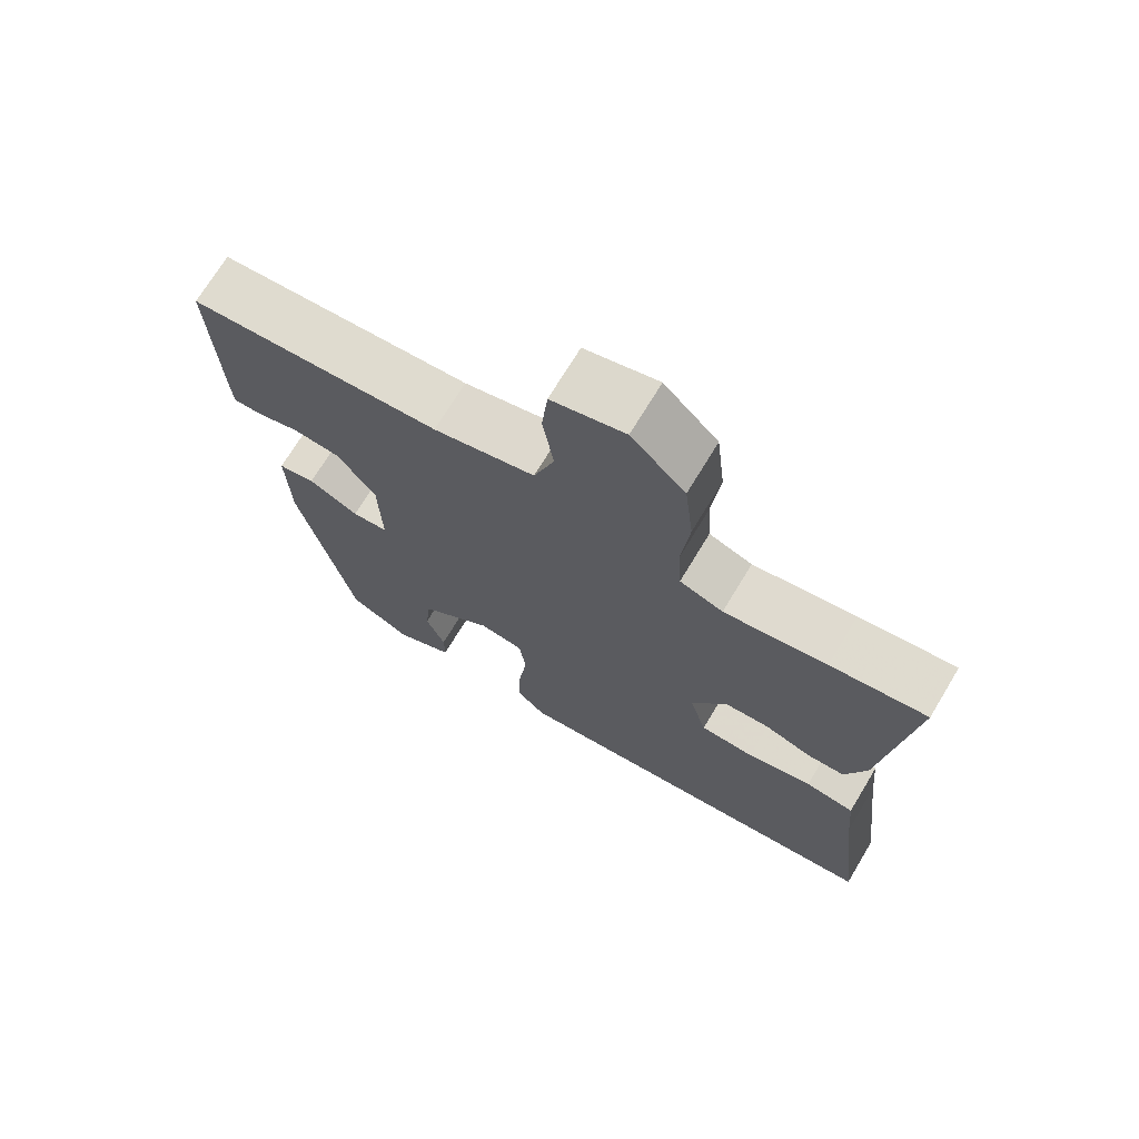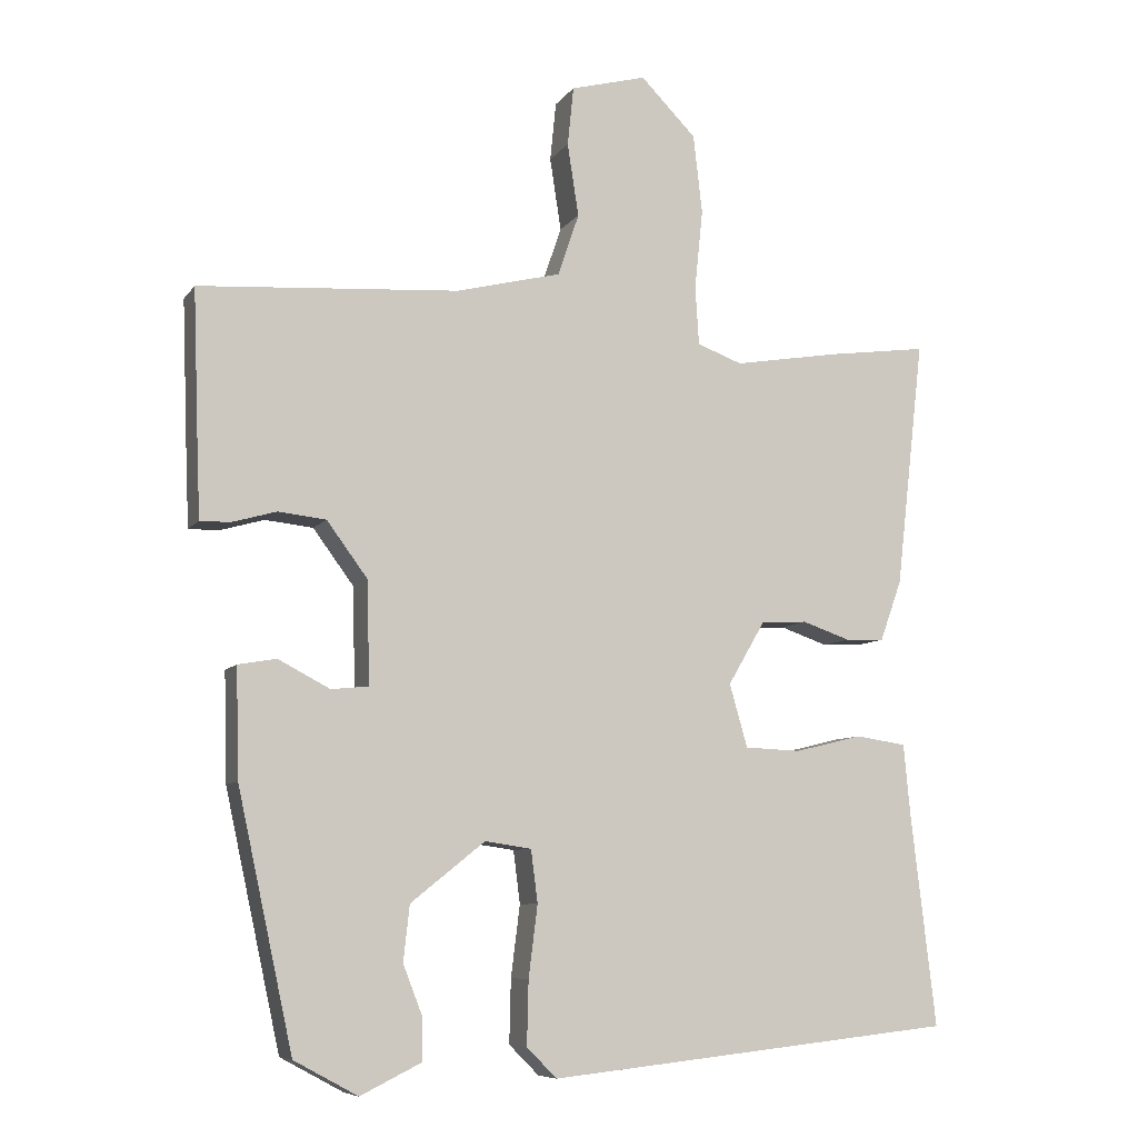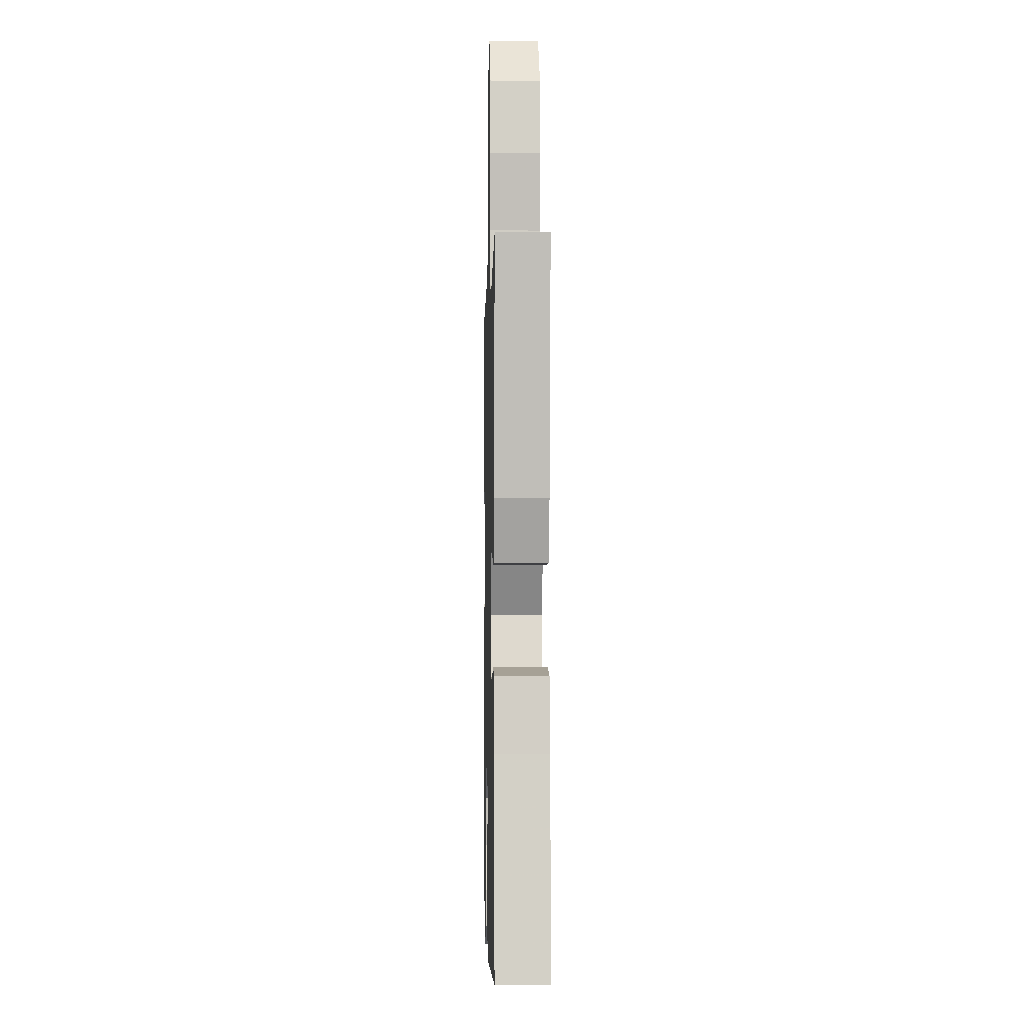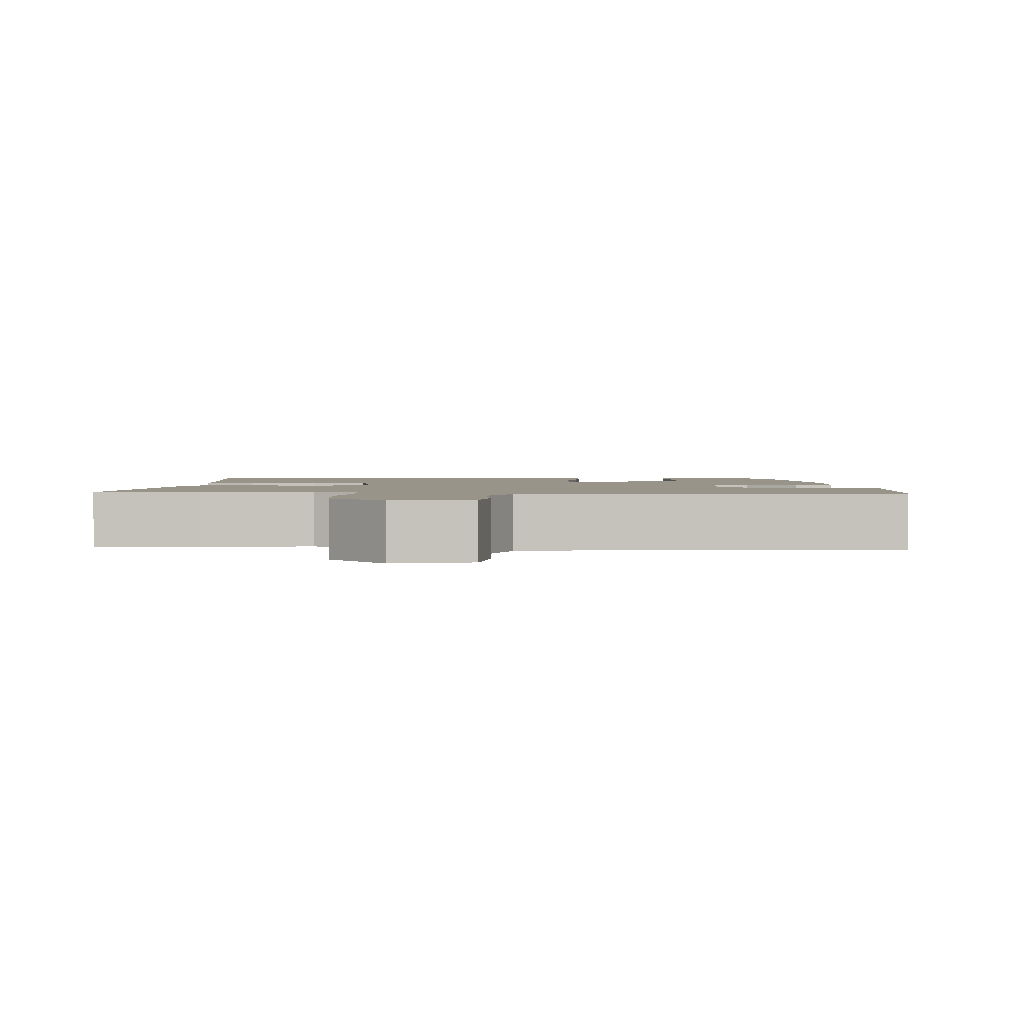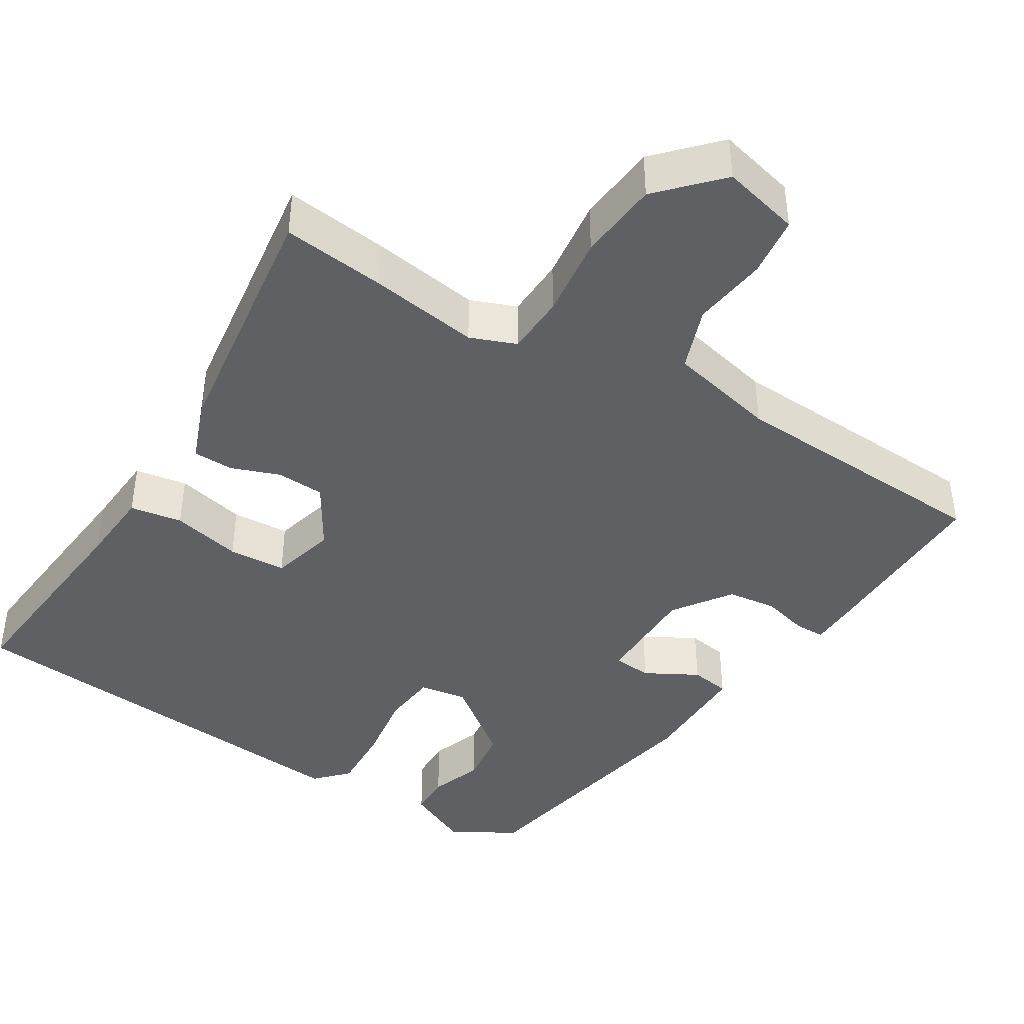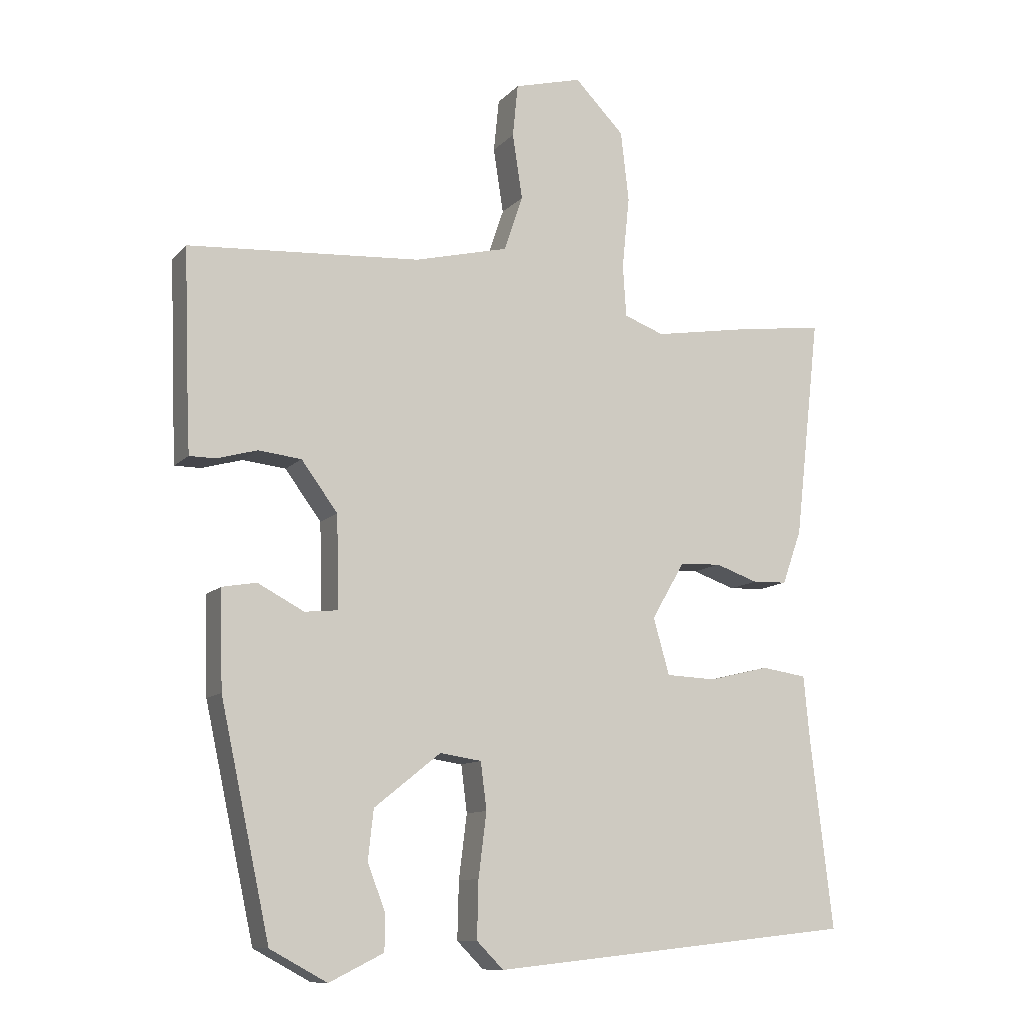
<metadata>
{"format":"obj","ext":"obj","renderer":"f3d","projection":"perspective","resolution":1024,"background":"white","views":[{"elev":71.3,"azim":-148.9,"up":"+Z"},{"elev":-8.0,"azim":160.0,"up":"+Z"},{"elev":-2.1,"azim":-91.5,"up":"+Z"},{"elev":1.9,"azim":3.9,"up":"+Y"},{"elev":-42.2,"azim":-30.5,"up":"+Y"},{"elev":-10.9,"azim":155.5,"up":"+Z"}]}
</metadata>
<code>
v -0.506 0.07 0.501
v -0.373 0.07 0.483
v -0.231 0.07 0.459
v -0.171 0.07 0.481
v -0.166 0.07 0.559
v -0.177 0.07 0.666
v -0.165 0.07 0.771
v -0.091 0.07 0.846
v 0.01 0.07 0.819
v 0.018 0.07 0.74
v 0.003 0.07 0.643
v 0.031 0.07 0.56
v 0.171 0.07 0.525
v 0.518 0.07 0.501
v 0.509 0.07 0.26
v 0.506 0.07 0.202
v 0.467 0.07 0.202
v 0.407 0.07 0.219
v 0.343 0.07 0.212
v 0.289 0.07 0.139
v 0.285 0.07 0.002
v 0.335 0.07 -0.003
v 0.404 0.07 0.033
v 0.455 0.07 0.024
v 0.451 0.07 -0.121
v 0.377 0.07 -0.46
v 0.292 0.07 -0.506
v 0.211 0.07 -0.466
v 0.211 0.07 -0.411
v 0.237 0.07 -0.344
v 0.229 0.07 -0.27
v 0.13 0.07 -0.191
v 0.068 0.07 -0.2
v 0.059 0.07 -0.27
v 0.071 0.07 -0.365
v 0.073 0.07 -0.45
v 0.033 0.07 -0.49
v -0.511 0.07 -0.432
v -0.478 0.07 -0.151
v -0.469 0.07 -0.054
v -0.401 0.07 -0.044
v -0.311 0.07 -0.066
v -0.236 0.07 -0.063
v -0.212 0.07 0.021
v -0.261 0.07 0.105
v -0.323 0.07 0.109
v -0.387 0.07 0.087
v -0.439 0.07 0.089
v -0.468 0.07 0.17
v -0.506 0 0.501
v -0.373 0 0.483
v -0.231 0 0.459
v -0.171 0 0.481
v -0.166 0 0.559
v -0.177 0 0.666
v -0.165 0 0.771
v -0.091 0 0.846
v 0.01 0 0.819
v 0.018 0 0.74
v 0.003 0 0.643
v 0.031 0 0.56
v 0.171 0 0.525
v 0.518 0 0.501
v 0.509 0 0.26
v 0.506 0 0.202
v 0.467 0 0.202
v 0.407 0 0.219
v 0.343 0 0.212
v 0.289 0 0.139
v 0.285 0 0.002
v 0.335 0 -0.003
v 0.404 0 0.033
v 0.455 0 0.024
v 0.451 0 -0.121
v 0.377 0 -0.46
v 0.292 0 -0.506
v 0.211 0 -0.466
v 0.211 0 -0.411
v 0.237 0 -0.344
v 0.229 0 -0.27
v 0.13 0 -0.191
v 0.068 0 -0.2
v 0.059 0 -0.27
v 0.071 0 -0.365
v 0.073 0 -0.45
v 0.033 0 -0.49
v -0.511 0 -0.432
v -0.478 0 -0.151
v -0.469 0 -0.054
v -0.401 0 -0.044
v -0.311 0 -0.066
v -0.236 0 -0.063
v -0.212 0 0.021
v -0.261 0 0.105
v -0.323 0 0.109
v -0.387 0 0.087
v -0.439 0 0.089
v -0.468 0 0.17
f 1 2 3
f 49 1 3
f 48 49 3
f 47 48 3
f 46 47 3
f 45 46 3 4
f 44 45 4
f 39 40 41 42
f 39 42 43
f 38 39 43
f 37 38 43
f 36 37 43
f 35 36 43
f 34 35 43
f 33 34 43 44
f 28 29 30
f 27 28 30
f 26 27 30
f 25 26 30
f 24 25 30
f 23 24 30
f 22 23 30 31
f 21 22 31 32
f 16 17 18
f 15 16 18
f 14 15 18
f 13 14 18
f 12 13 18 19
f 9 10 11
f 8 9 11
f 7 8 11
f 6 7 11
f 5 6 11
f 4 5 11 12
f 44 4 12
f 33 44 12
f 32 33 12
f 21 32 12
f 20 21 12
f 12 19 20
f 52 51 50
f 52 50 98
f 52 98 97
f 52 97 96
f 52 96 95
f 53 52 95 94
f 53 94 93
f 91 90 89 88
f 92 91 88
f 92 88 87
f 92 87 86
f 92 86 85
f 92 85 84
f 92 84 83
f 93 92 83 82
f 79 78 77
f 79 77 76
f 79 76 75
f 79 75 74
f 79 74 73
f 79 73 72
f 80 79 72 71
f 81 80 71 70
f 67 66 65
f 67 65 64
f 67 64 63
f 67 63 62
f 68 67 62 61
f 60 59 58
f 60 58 57
f 60 57 56
f 60 56 55
f 60 55 54
f 61 60 54 53
f 61 53 93
f 61 93 82
f 61 82 81
f 61 81 70
f 61 70 69
f 69 68 61
f 1 50 51 2
f 2 51 52 3
f 3 52 53 4
f 4 53 54 5
f 5 54 55 6
f 6 55 56 7
f 7 56 57 8
f 8 57 58 9
f 9 58 59 10
f 10 59 60 11
f 11 60 61 12
f 12 61 62 13
f 13 62 63 14
f 14 63 64 15
f 15 64 65 16
f 16 65 66 17
f 17 66 67 18
f 18 67 68 19
f 19 68 69 20
f 20 69 70 21
f 21 70 71 22
f 22 71 72 23
f 23 72 73 24
f 24 73 74 25
f 25 74 75 26
f 26 75 76 27
f 27 76 77 28
f 28 77 78 29
f 29 78 79 30
f 30 79 80 31
f 31 80 81 32
f 32 81 82 33
f 33 82 83 34
f 34 83 84 35
f 35 84 85 36
f 36 85 86 37
f 37 86 87 38
f 38 87 88 39
f 39 88 89 40
f 40 89 90 41
f 41 90 91 42
f 42 91 92 43
f 43 92 93 44
f 44 93 94 45
f 45 94 95 46
f 46 95 96 47
f 47 96 97 48
f 48 97 98 49
f 49 98 50 1

</code>
